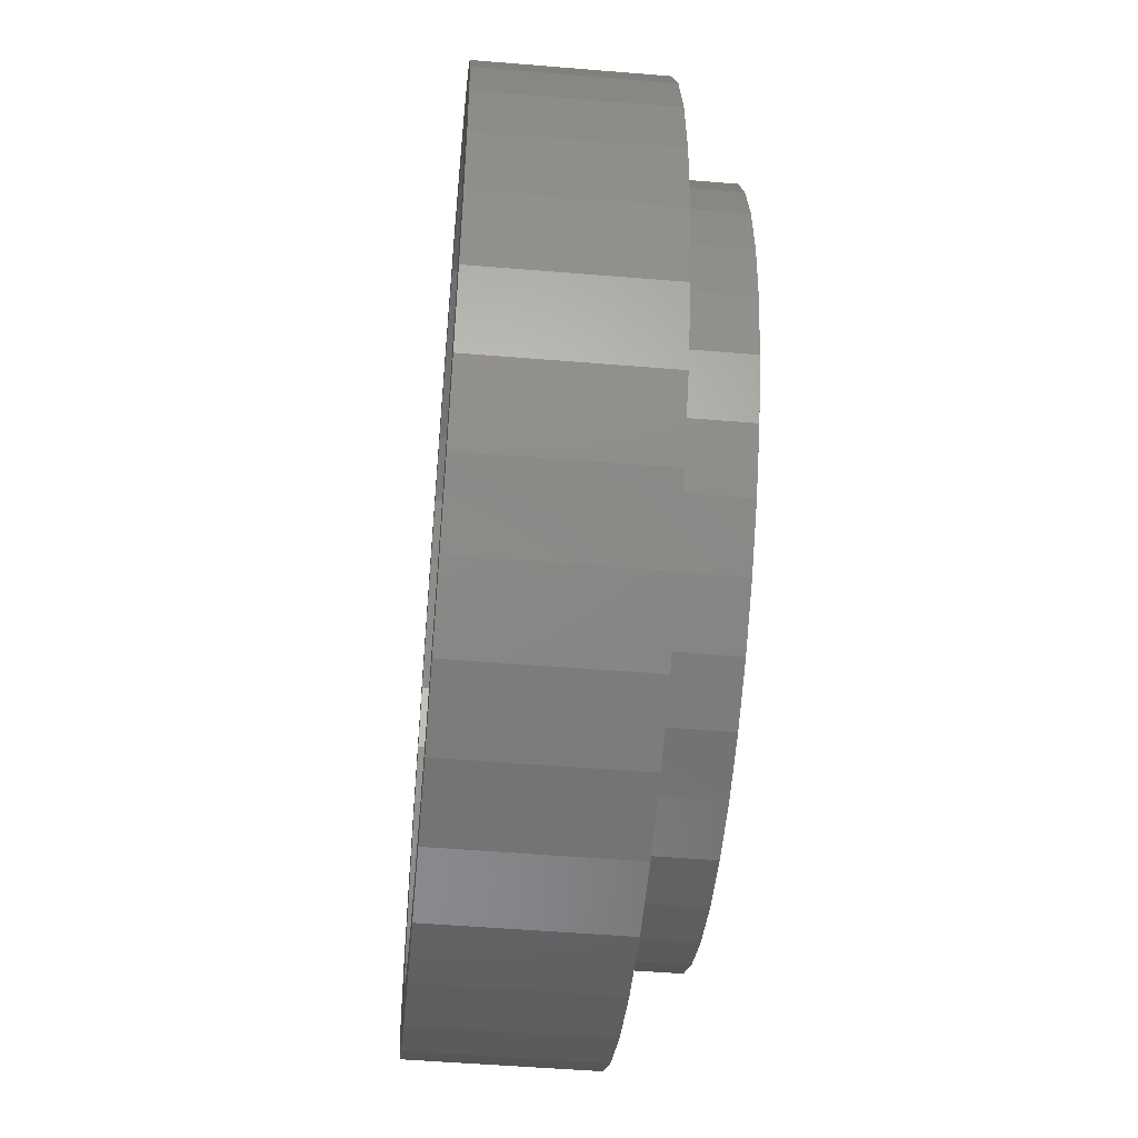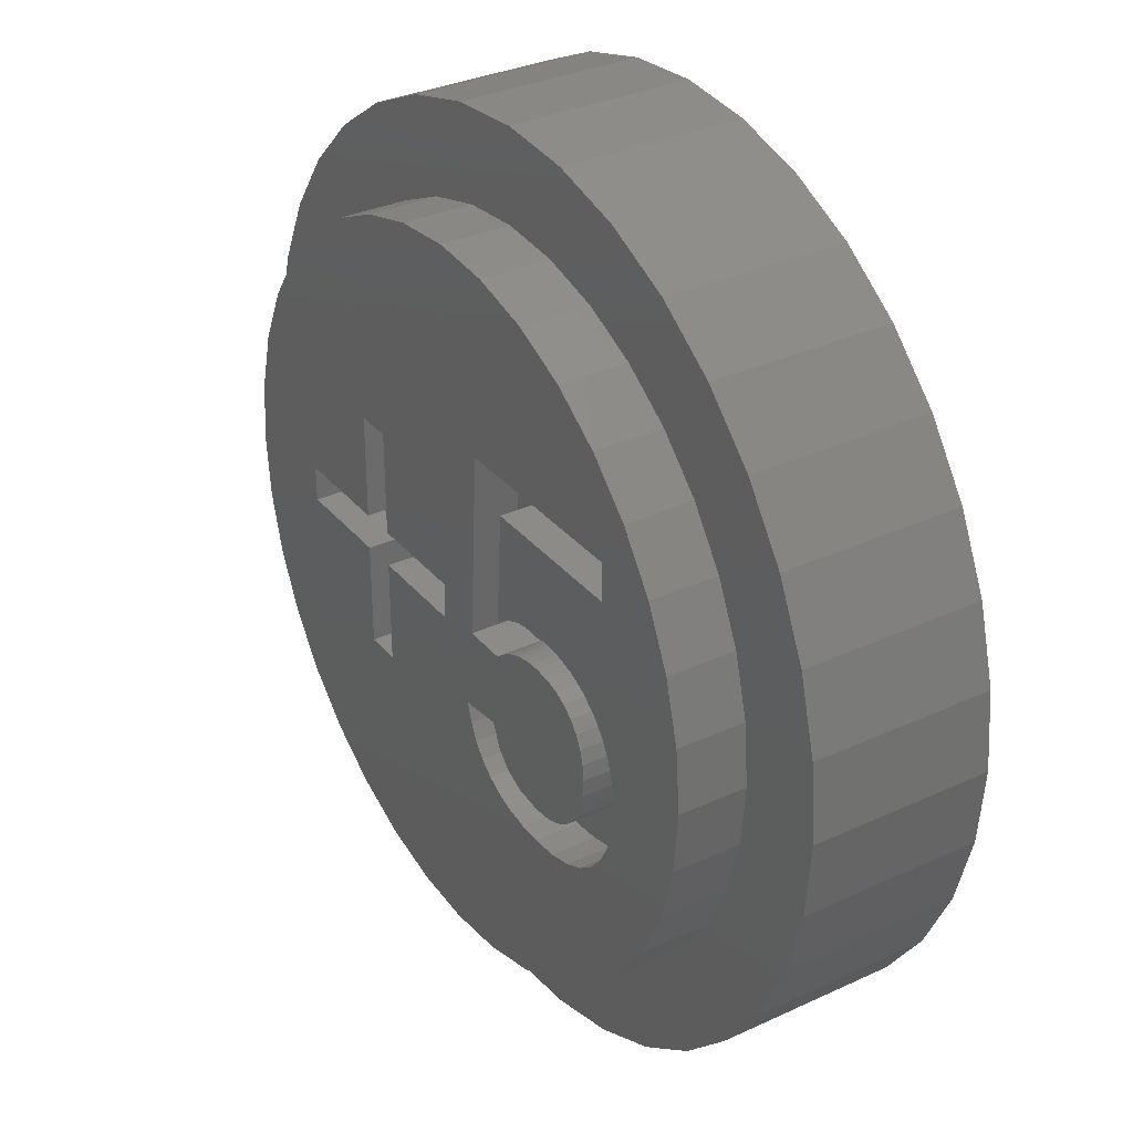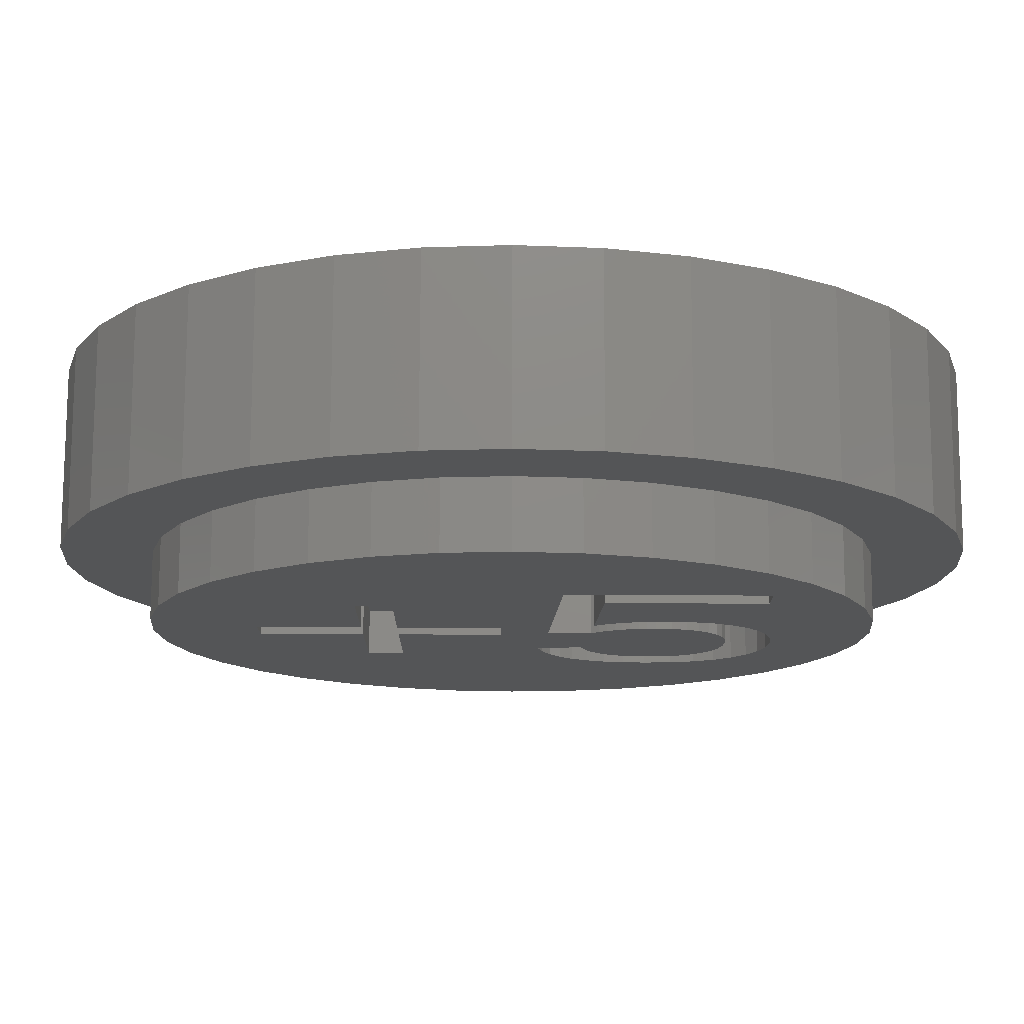
<metadata>
{"format":"stl","ext":"stl","renderer":"f3d","projection":"perspective","resolution":1024,"background":"white","views":[{"elev":-50.4,"azim":-95.2,"up":"+Y"},{"elev":32.8,"azim":57.3,"up":"+Y"},{"elev":76.2,"azim":0.2,"up":"+Y"}]}
</metadata>
<code>
# stl→obj: 366 verts, 728 faces
v 10 0 4
v 9.848 1.736 0
v 9.848 1.736 4
v 10 0 0
v -10 0 0
v -9.848 1.736 4
v -9.848 1.736 0
v -10 0 4
v 1.736 9.848 0
v 0 10 4
v 1.736 9.848 4
v 0 10 0
v -1.736 -9.848 0
v 0 -10 4
v -1.736 -9.848 4
v 0 -10 0
v -7.66 -6.428 0
v -8.66 -5 4
v -8.66 -5 0
v -7.66 -6.428 4
v 7.66 6.428 4
v 6.428 7.66 0
v 6.428 7.66 4
v 7.66 6.428 0
v -5 8.66 0
v -6.428 7.66 4
v -5 8.66 4
v -6.428 7.66 0
v -1.736 9.848 0
v -3.42 9.397 4
v -1.736 9.848 4
v -3.42 9.397 0
v 6.428 -7.66 4
v 7.66 -6.428 0
v 7.66 -6.428 4
v 6.428 -7.66 0
v 8.5 0 0
v 9.848 -1.736 0
v 8.371 -1.476 0
v 9.397 -3.42 0
v 7.987 -2.907 0
v 8.66 -5 0
v 8.371 1.476 0
v 9.397 3.42 0
v 7.361 -4.25 0
v 6.511 -5.464 0
v 5.464 -6.511 0
v 5 -8.66 0
v 4.25 -7.361 0
v 3.42 -9.397 0
v 2.907 -7.987 0
v 1.736 -9.848 0
v 1.476 -8.371 0
v 0 -8.5 0
v -1.476 -8.371 0
v -2.907 -7.987 0
v -3.42 -9.397 0
v -4.25 -7.361 0
v -5 -8.66 0
v -5.464 -6.511 0
v -6.428 -7.66 0
v -6.511 -5.464 0
v -7.361 -4.25 0
v -7.987 -2.907 0
v -9.397 -3.42 0
v -8.371 -1.476 0
v 7.987 2.907 0
v 8.66 5 0
v 7.361 4.25 0
v 6.511 5.464 0
v 5.464 6.511 0
v 5 8.66 0
v 4.25 7.361 0
v 3.42 9.397 0
v 2.907 7.987 0
v 1.476 8.371 0
v 0 8.5 0
v -1.476 8.371 0
v -2.907 7.987 0
v -4.25 7.361 0
v -5.464 6.511 0
v -6.511 5.464 0
v -7.66 6.428 0
v -7.361 4.25 0
v -8.66 5 0
v -7.987 2.907 0
v -9.397 3.42 0
v -8.371 1.476 0
v -8.5 0 0
v -9.848 -1.736 0
v 9.397 3.42 4
v 8.66 5 4
v 3.42 9.397 4
v 5 8.66 4
v -8.66 5 4
v -9.397 3.42 4
v -7.66 6.428 4
v -5.644 -0.3855 5.5
v -3.339 -2.712 5.5
v -3.339 -0.3855 5.5
v -5.142 -6.128 5.5
v -4 -6.928 5.5
v -7.518 -2.736 5.5
v -3.339 2.735 5.5
v -7.518 2.736 5.5
v -5.644 0.4085 5.5
v -6.128 -5.142 5.5
v -7.878 1.389 5.5
v -6.928 -4 5.5
v -8 0 5.5
v -7.878 -1.389 5.5
v -2.736 7.518 5.5
v -2.539 2.735 5.5
v -1.389 7.878 5.5
v -4 6.928 5.5
v -5.142 6.128 5.5
v -6.128 5.142 5.5
v -6.928 4 5.5
v -3.339 0.4085 5.5
v 0.5984 -1.994 5.5
v -2.539 -2.712 5.5
v 0.7157 -2.411 5.5
v -1.389 -7.878 5.5
v -0.2342 -0.3855 5.5
v -2.539 -0.3855 5.5
v 0 -8 5.5
v -2.736 -7.518 5.5
v 5.511 0.1573 5.5
v 8 0 5.5
v 7.878 1.389 5.5
v 5.216 0.5135 5.5
v 7.518 2.736 5.5
v 5.848 -0.7062 5.5
v 5.722 -0.2492 5.5
v 5.443 3.16 5.5
v 6.928 4 5.5
v 7.878 -1.389 5.5
v 5.443 3.992 5.5
v 6.128 5.142 5.5
v 5.845 -1.787 5.5
v 5.89 -1.213 5.5
v 5.71 -2.296 5.5
v 7.518 -2.736 5.5
v 5.142 6.128 5.5
v 4 6.928 5.5
v 1.077 3.992 5.5
v 2.736 7.518 5.5
v 1.389 7.878 5.5
v -0.2342 0.4085 5.5
v 0.8214 -0.1715 5.5
v 0 8 5.5
v 5.484 -2.74 5.5
v 6.928 -4 5.5
v 5.168 -3.12 5.5
v 6.128 -5.142 5.5
v 4.772 -3.425 5.5
v 4.307 -3.642 5.5
v 5.142 -6.128 5.5
v 3.771 -3.772 5.5
v 4 -6.928 5.5
v 3.165 -3.815 5.5
v 2.654 -3.786 5.5
v 2.736 -7.518 5.5
v 2.195 -3.699 5.5
v 1.389 -7.878 5.5
v 1.787 -3.553 5.5
v 1.431 -3.349 5.5
v 1.132 -3.088 5.5
v 0.8936 -2.776 5.5
v -2.539 0.4085 5.5
v 4.851 0.8036 5.5
v 4.428 1.011 5.5
v 3.947 1.135 5.5
v 3.408 1.177 5.5
v 1.969 3.16 5.5
v 2.953 1.146 5.5
v 2.537 1.054 5.5
v 2.16 0.9014 5.5
v 1.821 0.6875 5.5
v 3.571 0.3496 5.5
v 4.873 -1.235 5.5
v 4.845 -0.8918 5.5
v 3.208 0.3775 5.5
v 4.845 -1.629 5.5
v 4.761 -0.5827 5.5
v 3.187 -3.016 5.5
v 3.894 0.266 5.5
v 4.62 -0.3083 5.5
v 4.422 -0.0685 5.5
v 3.561 -2.987 5.5
v 4.178 0.1266 5.5
v 3.892 -2.898 5.5
v 4.621 -2.282 5.5
v 4.425 -2.541 5.5
v 4.18 -2.749 5.5
v 4.761 -1.977 5.5
v 3.013 0.3697 5.5
v 1.588 -1.879 5.5
v 2.824 0.3462 5.5
v 2.642 0.3072 5.5
v 2.466 0.2525 5.5
v 2.294 0.1791 5.5
v 2.604 -2.945 5.5
v 2.122 0.084 5.5
v 1.95 -0.03287 5.5
v 1.805 -2.377 5.5
v 1.778 -0.1715 5.5
v 2.144 -2.732 5.5
v 1.736 -9.848 4
v -3.42 -9.397 4
v -5 -8.66 4
v -6.428 -7.66 4
v -9.397 -3.42 4
v -9.848 -1.736 4
v 9.848 -1.736 4
v 3.42 -9.397 4
v 5 -8.66 4
v 8.66 -5 4
v 9.397 -3.42 4
v 8.371 1.476 2.5
v 8.5 0 2.5
v -8.5 0 2.5
v -8.371 1.476 2.5
v 1.476 8.371 2.5
v 0 8.5 2.5
v -6.511 -5.464 2.5
v -7.361 -4.25 2.5
v 5.464 6.511 2.5
v 6.511 5.464 2.5
v -4.25 7.361 2.5
v -5.464 6.511 2.5
v -1.476 8.371 2.5
v -2.907 7.987 2.5
v 7.361 4.25 2.5
v 7.987 2.907 2.5
v 4.25 7.361 2.5
v 2.907 7.987 2.5
v -7.361 4.25 2.5
v -6.511 5.464 2.5
v 8.371 -1.476 2.5
v 7.987 -2.907 2.5
v 7.361 -4.25 2.5
v 6.511 -5.464 2.5
v 5.464 -6.511 2.5
v 4.25 -7.361 2.5
v 2.907 -7.987 2.5
v 1.476 -8.371 2.5
v 0 -8.5 2.5
v -1.476 -8.371 2.5
v -2.907 -7.987 2.5
v -4.25 -7.361 2.5
v -5.464 -6.511 2.5
v -7.987 -2.907 2.5
v -7.987 2.907 2.5
v -8.371 -1.476 2.5
v 8 0 4
v 7.878 1.389 4
v 7.518 2.736 4
v 7.878 -1.389 4
v 6.928 4 4
v 6.128 5.142 4
v 5.142 6.128 4
v 4 6.928 4
v 2.736 7.518 4
v 1.389 7.878 4
v 0 8 4
v -1.389 7.878 4
v -2.736 7.518 4
v -4 6.928 4
v -5.142 6.128 4
v -6.128 5.142 4
v -6.928 4 4
v -7.518 2.736 4
v -7.878 1.389 4
v 7.518 -2.736 4
v 6.928 -4 4
v 6.128 -5.142 4
v 5.142 -6.128 4
v 4 -6.928 4
v 2.736 -7.518 4
v 1.389 -7.878 4
v 0 -8 4
v -1.389 -7.878 4
v -2.736 -7.518 4
v -4 -6.928 4
v -5.142 -6.128 4
v -6.128 -5.142 4
v -6.928 -4 4
v -7.518 -2.736 4
v -7.878 -1.389 4
v -8 0 4
v 5.443 3.992 4.5
v 1.969 3.16 4.5
v 5.443 3.16 4.5
v 1.077 3.992 4.5
v 1.821 0.6875 4.5
v 0.8214 -0.1715 4.5
v 1.778 -0.1715 4.5
v 4.845 -0.8918 4.5
v 5.89 -1.213 4.5
v 5.848 -0.7062 4.5
v 5.722 -0.2492 4.5
v 4.873 -1.235 4.5
v 5.845 -1.787 4.5
v 4.761 -0.5827 4.5
v 5.511 0.1573 4.5
v 4.845 -1.629 4.5
v 4.62 -0.3083 4.5
v 5.216 0.5135 4.5
v 5.71 -2.296 4.5
v 4.761 -1.977 4.5
v 4.422 -0.0685 4.5
v 4.851 0.8036 4.5
v 4.178 0.1266 4.5
v 4.428 1.011 4.5
v 3.894 0.266 4.5
v 3.947 1.135 4.5
v 3.571 0.3496 4.5
v 3.408 1.177 4.5
v 3.208 0.3775 4.5
v 2.953 1.146 4.5
v 3.013 0.3697 4.5
v 2.824 0.3462 4.5
v 2.537 1.054 4.5
v 2.642 0.3072 4.5
v 2.16 0.9014 4.5
v 2.466 0.2525 4.5
v 2.294 0.1791 4.5
v 2.122 0.084 4.5
v 1.95 -0.03287 4.5
v 5.484 -2.74 4.5
v 4.621 -2.282 4.5
v 5.168 -3.12 4.5
v 4.425 -2.541 4.5
v 4.772 -3.425 4.5
v 4.18 -2.749 4.5
v 4.307 -3.642 4.5
v 3.892 -2.898 4.5
v 3.771 -3.772 4.5
v 3.561 -2.987 4.5
v 3.165 -3.815 4.5
v 3.187 -3.016 4.5
v 2.654 -3.786 4.5
v 2.604 -2.945 4.5
v 2.195 -3.699 4.5
v 2.144 -2.732 4.5
v 1.431 -3.349 4.5
v 1.805 -2.377 4.5
v 1.787 -3.553 4.5
v 0.7157 -2.411 4.5
v 1.588 -1.879 4.5
v 1.132 -3.088 4.5
v 0.8936 -2.776 4.5
v 0.5984 -1.994 4.5
v -5.644 0.4085 4.5
v -3.339 -0.3855 4.5
v -3.339 0.4085 4.5
v -5.644 -0.3855 4.5
v -2.539 0.4085 4.5
v -2.539 2.735 4.5
v -2.539 -0.3855 4.5
v -3.339 2.735 4.5
v -2.539 -2.712 4.5
v -3.339 -2.712 4.5
v -0.2342 -0.3855 4.5
v -0.2342 0.4085 4.5
f 1 2 3
f 2 1 4
f 5 6 7
f 6 5 8
f 9 10 11
f 10 9 12
f 13 14 15
f 14 13 16
f 17 18 19
f 18 17 20
f 21 22 23
f 22 21 24
f 25 26 27
f 26 25 28
f 29 30 31
f 30 29 32
f 33 34 35
f 34 33 36
f 37 4 38
f 39 38 40
f 4 37 2
f 41 40 42
f 43 2 37
f 2 43 44
f 38 39 37
f 40 41 39
f 45 42 34
f 42 45 41
f 34 46 45
f 36 46 34
f 36 47 46
f 48 47 36
f 48 49 47
f 50 49 48
f 50 51 49
f 52 51 50
f 52 53 51
f 16 53 52
f 16 54 53
f 16 55 54
f 13 55 16
f 13 56 55
f 57 56 13
f 57 58 56
f 59 58 57
f 59 60 58
f 61 60 59
f 61 62 60
f 17 62 61
f 62 17 63
f 19 63 17
f 63 19 64
f 64 65 66
f 65 64 19
f 67 44 43
f 44 67 68
f 69 68 67
f 68 69 24
f 70 24 69
f 70 22 24
f 71 22 70
f 71 72 22
f 73 72 71
f 73 74 72
f 75 74 73
f 75 9 74
f 76 9 75
f 77 9 76
f 77 12 9
f 78 12 77
f 78 29 12
f 79 29 78
f 79 32 29
f 80 32 79
f 80 25 32
f 81 25 80
f 81 28 25
f 82 28 81
f 83 82 84
f 82 83 28
f 85 84 86
f 87 86 88
f 84 85 83
f 7 88 89
f 90 66 65
f 66 90 89
f 86 87 85
f 5 89 90
f 88 7 87
f 89 5 7
f 91 68 92
f 68 91 44
f 3 44 91
f 44 3 2
f 92 24 21
f 24 92 68
f 72 93 94
f 93 72 74
f 74 11 93
f 11 74 9
f 22 94 23
f 94 22 72
f 87 95 85
f 95 87 96
f 83 26 28
f 26 83 97
f 7 96 87
f 96 7 6
f 98 99 100
f 99 101 102
f 103 99 98
f 104 105 106
f 99 107 101
f 108 106 105
f 99 109 107
f 110 106 108
f 99 103 109
f 106 110 98
f 98 111 103
f 98 110 111
f 112 113 114
f 115 113 112
f 113 115 104
f 116 104 115
f 117 104 116
f 118 104 117
f 105 104 118
f 104 106 119
f 120 121 122
f 123 122 121
f 121 124 125
f 122 123 126
f 121 127 123
f 102 121 99
f 121 102 127
f 128 129 130
f 131 130 132
f 133 129 134
f 135 132 136
f 129 133 137
f 138 136 139
f 140 137 141
f 142 143 140
f 137 140 143
f 141 137 133
f 131 132 135
f 136 138 135
f 144 138 139
f 145 138 144
f 146 145 147
f 146 147 148
f 145 146 138
f 149 150 146
f 114 146 151
f 151 146 148
f 152 143 142
f 143 152 153
f 154 153 152
f 153 154 155
f 156 155 154
f 157 155 156
f 155 157 158
f 159 158 157
f 158 159 160
f 161 160 159
f 162 160 161
f 160 162 163
f 164 163 162
f 165 164 166
f 126 166 167
f 164 165 163
f 126 167 168
f 126 168 169
f 126 169 122
f 121 120 124
f 166 126 165
f 124 150 149
f 150 124 120
f 146 114 113
f 146 113 149
f 149 113 170
f 129 128 134
f 130 131 128
f 135 171 131
f 135 172 171
f 135 173 172
f 135 174 173
f 175 174 135
f 174 175 176
f 176 175 177
f 177 175 178
f 178 175 179
f 180 181 182
f 181 183 184
f 180 182 185
f 186 184 183
f 187 185 188
f 181 180 183
f 187 188 189
f 190 184 186
f 187 189 191
f 185 187 180
f 192 193 190
f 193 192 194
f 194 192 195
f 184 190 196
f 196 190 193
f 197 186 183
f 198 197 199
f 198 199 200
f 197 198 186
f 198 200 201
f 198 201 202
f 186 198 203
f 198 202 204
f 198 204 205
f 206 203 198
f 198 205 207
f 203 206 208
f 150 198 207
f 198 150 120
f 32 27 30
f 27 32 25
f 12 31 10
f 31 12 29
f 16 209 14
f 209 16 52
f 59 210 211
f 210 59 57
f 61 20 17
f 20 61 212
f 57 15 210
f 15 57 13
f 19 213 65
f 213 19 18
f 90 8 5
f 8 90 214
f 85 97 83
f 97 85 95
f 215 4 1
f 4 215 38
f 52 216 209
f 216 52 50
f 50 217 216
f 217 50 48
f 218 40 219
f 40 218 42
f 35 42 218
f 42 35 34
f 219 38 215
f 38 219 40
f 61 211 212
f 211 61 59
f 65 214 90
f 214 65 213
f 48 33 217
f 33 48 36
f 37 220 43
f 220 37 221
f 222 88 223
f 88 222 89
f 77 224 225
f 224 77 76
f 226 63 227
f 63 226 62
f 70 228 71
f 228 70 229
f 81 230 231
f 230 81 80
f 79 232 233
f 232 79 78
f 67 234 69
f 234 67 235
f 43 235 67
f 235 43 220
f 69 229 70
f 229 69 234
f 75 236 237
f 236 75 73
f 76 237 224
f 237 76 75
f 73 228 236
f 228 73 71
f 238 82 239
f 82 238 84
f 239 81 231
f 81 239 82
f 240 220 221
f 241 220 240
f 241 235 220
f 242 235 241
f 242 234 235
f 243 234 242
f 243 229 234
f 244 229 243
f 244 228 229
f 244 236 228
f 245 236 244
f 246 236 245
f 246 237 236
f 247 237 246
f 247 224 237
f 248 224 247
f 248 225 224
f 249 225 248
f 249 232 225
f 250 232 249
f 250 233 232
f 250 230 233
f 251 230 250
f 252 230 251
f 252 231 230
f 226 231 252
f 226 239 231
f 227 239 226
f 227 238 239
f 253 238 227
f 253 254 238
f 255 254 253
f 255 223 254
f 223 255 222
f 80 233 230
f 233 80 79
f 78 225 232
f 225 78 77
f 39 221 37
f 221 39 240
f 49 246 245
f 246 49 51
f 53 248 247
f 248 53 54
f 47 245 244
f 245 47 49
f 252 62 226
f 62 252 60
f 227 64 253
f 64 227 63
f 255 89 222
f 89 255 66
f 254 84 238
f 84 254 86
f 223 86 254
f 86 223 88
f 51 247 246
f 247 51 53
f 47 243 46
f 243 47 244
f 46 242 45
f 242 46 243
f 58 252 251
f 252 58 60
f 56 251 250
f 251 56 58
f 54 249 248
f 249 54 55
f 253 66 255
f 66 253 64
f 45 241 41
f 241 45 242
f 55 250 249
f 250 55 56
f 41 240 39
f 240 41 241
f 256 1 3
f 257 3 91
f 1 256 215
f 258 91 92
f 259 215 256
f 215 259 219
f 3 257 256
f 260 92 21
f 91 258 257
f 92 260 258
f 261 21 23
f 21 261 260
f 23 262 261
f 94 262 23
f 94 263 262
f 93 263 94
f 93 264 263
f 11 264 93
f 11 265 264
f 10 265 11
f 10 266 265
f 10 267 266
f 31 267 10
f 31 268 267
f 30 268 31
f 30 269 268
f 27 269 30
f 27 270 269
f 26 270 27
f 270 26 271
f 97 271 26
f 271 97 272
f 95 272 97
f 272 95 273
f 96 273 95
f 273 96 274
f 275 219 259
f 219 275 218
f 276 218 275
f 218 276 35
f 277 35 276
f 35 277 33
f 278 33 277
f 278 217 33
f 279 217 278
f 279 216 217
f 280 216 279
f 280 209 216
f 281 209 280
f 282 209 281
f 282 14 209
f 283 14 282
f 283 15 14
f 284 15 283
f 284 210 15
f 285 210 284
f 285 211 210
f 286 211 285
f 212 286 287
f 286 212 211
f 20 287 288
f 18 288 289
f 287 20 212
f 213 289 290
f 214 290 291
f 6 274 96
f 288 18 20
f 274 6 291
f 289 213 18
f 8 291 6
f 290 214 213
f 291 8 214
f 262 145 144
f 145 262 263
f 284 123 127
f 123 284 283
f 267 112 114
f 112 267 268
f 273 118 272
f 118 273 105
f 288 103 289
f 103 288 109
f 130 258 132
f 258 130 257
f 132 260 136
f 260 132 258
f 136 261 139
f 261 136 260
f 139 262 144
f 262 139 261
f 263 147 145
f 147 263 264
f 265 151 148
f 151 265 266
f 291 108 274
f 108 291 110
f 271 116 270
f 116 271 117
f 268 115 112
f 115 268 269
f 266 114 151
f 114 266 267
f 269 116 115
f 116 269 270
f 129 257 130
f 257 129 256
f 282 165 126
f 165 282 281
f 281 163 165
f 163 281 280
f 155 276 153
f 276 155 277
f 286 102 101
f 102 286 285
f 285 127 102
f 127 285 284
f 290 110 291
f 110 290 111
f 264 148 147
f 148 264 265
f 274 105 273
f 105 274 108
f 272 117 271
f 117 272 118
f 137 256 129
f 256 137 259
f 143 259 137
f 259 143 275
f 280 160 163
f 160 280 279
f 158 277 155
f 277 158 278
f 279 158 160
f 158 279 278
f 153 275 143
f 275 153 276
f 283 126 123
f 126 283 282
f 286 107 287
f 107 286 101
f 289 111 290
f 111 289 103
f 287 109 288
f 109 287 107
f 292 293 294
f 295 293 292
f 295 296 293
f 297 296 295
f 296 297 298
f 299 300 301
f 299 301 302
f 300 303 304
f 305 302 306
f 307 304 303
f 308 306 309
f 304 307 310
f 311 310 307
f 312 309 313
f 300 299 303
f 302 305 299
f 306 308 305
f 314 313 315
f 309 312 308
f 313 314 312
f 316 315 317
f 315 316 314
f 317 318 316
f 319 318 317
f 319 320 318
f 321 320 319
f 320 321 322
f 321 323 322
f 324 323 321
f 323 324 325
f 326 325 324
f 325 326 327
f 327 326 328
f 296 328 326
f 328 296 329
f 329 296 330
f 330 296 298
f 310 311 331
f 332 331 311
f 331 332 333
f 334 333 332
f 333 334 335
f 336 335 334
f 335 336 337
f 338 337 336
f 338 339 337
f 340 339 338
f 341 340 342
f 340 341 339
f 342 343 341
f 344 343 342
f 344 345 343
f 346 345 344
f 347 346 348
f 346 349 345
f 350 348 351
f 346 347 349
f 348 352 347
f 348 353 352
f 348 350 353
f 350 351 354
f 355 356 357
f 356 355 358
f 357 359 360
f 359 357 361
f 357 360 362
f 356 361 357
f 361 356 363
f 363 356 364
f 359 365 366
f 365 359 361
f 337 159 157
f 159 337 339
f 335 157 156
f 157 335 337
f 333 156 154
f 156 333 335
f 333 152 331
f 152 333 154
f 331 142 310
f 142 331 152
f 310 140 304
f 140 310 142
f 304 141 300
f 141 304 140
f 300 133 301
f 133 300 141
f 301 134 302
f 134 301 133
f 302 128 306
f 128 302 134
f 306 131 309
f 131 306 128
f 313 131 171
f 131 313 309
f 315 171 172
f 171 315 313
f 317 172 173
f 172 317 315
f 319 173 174
f 173 319 317
f 321 174 176
f 174 321 319
f 324 176 177
f 176 324 321
f 326 177 178
f 177 326 324
f 296 178 179
f 178 296 326
f 296 175 293
f 175 296 179
f 294 175 135
f 175 294 293
f 294 138 292
f 138 294 135
f 295 138 146
f 138 295 292
f 150 295 146
f 295 150 297
f 298 150 207
f 150 298 297
f 330 207 205
f 207 330 298
f 329 205 204
f 205 329 330
f 328 204 202
f 204 328 329
f 327 202 201
f 202 327 328
f 325 201 200
f 201 325 327
f 323 200 199
f 200 323 325
f 322 199 197
f 199 322 323
f 320 197 183
f 197 320 322
f 318 183 180
f 183 318 320
f 316 180 187
f 180 316 318
f 314 187 191
f 187 314 316
f 312 191 189
f 191 312 314
f 188 312 189
f 312 188 308
f 185 308 188
f 308 185 305
f 182 305 185
f 305 182 299
f 181 299 182
f 299 181 303
f 184 303 181
f 303 184 307
f 196 307 184
f 307 196 311
f 193 311 196
f 311 193 332
f 194 332 193
f 332 194 334
f 336 194 195
f 194 336 334
f 338 195 192
f 195 338 336
f 340 192 190
f 192 340 338
f 342 190 186
f 190 342 340
f 344 186 203
f 186 344 342
f 346 203 208
f 203 346 344
f 346 206 348
f 206 346 208
f 348 198 351
f 198 348 206
f 354 198 120
f 198 354 351
f 122 354 120
f 354 122 350
f 169 350 122
f 350 169 353
f 168 353 169
f 353 168 352
f 347 168 167
f 168 347 352
f 349 167 166
f 167 349 347
f 345 166 164
f 166 345 349
f 343 164 162
f 164 343 345
f 341 162 161
f 162 341 343
f 339 161 159
f 161 339 341
f 365 125 124
f 125 365 361
f 365 149 366
f 149 365 124
f 359 149 170
f 149 359 366
f 359 113 360
f 113 359 170
f 362 113 104
f 113 362 360
f 119 362 104
f 362 119 357
f 355 119 106
f 119 355 357
f 98 355 106
f 355 98 358
f 356 98 100
f 98 356 358
f 99 356 100
f 356 99 364
f 363 99 121
f 99 363 364
f 363 125 361
f 125 363 121

</code>
